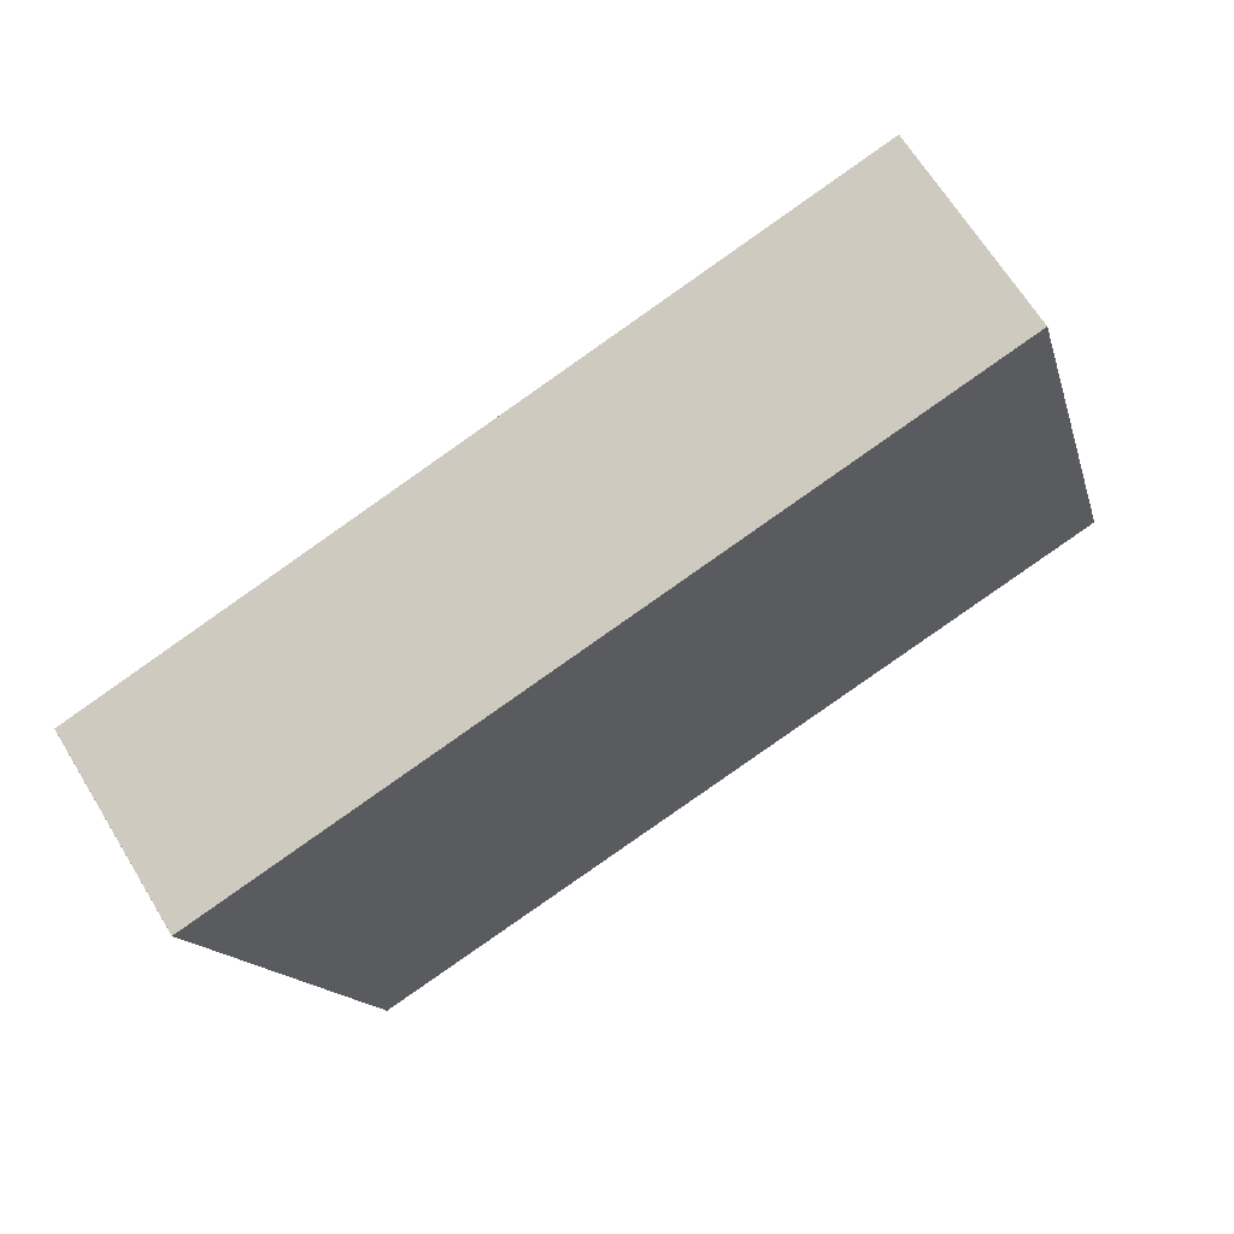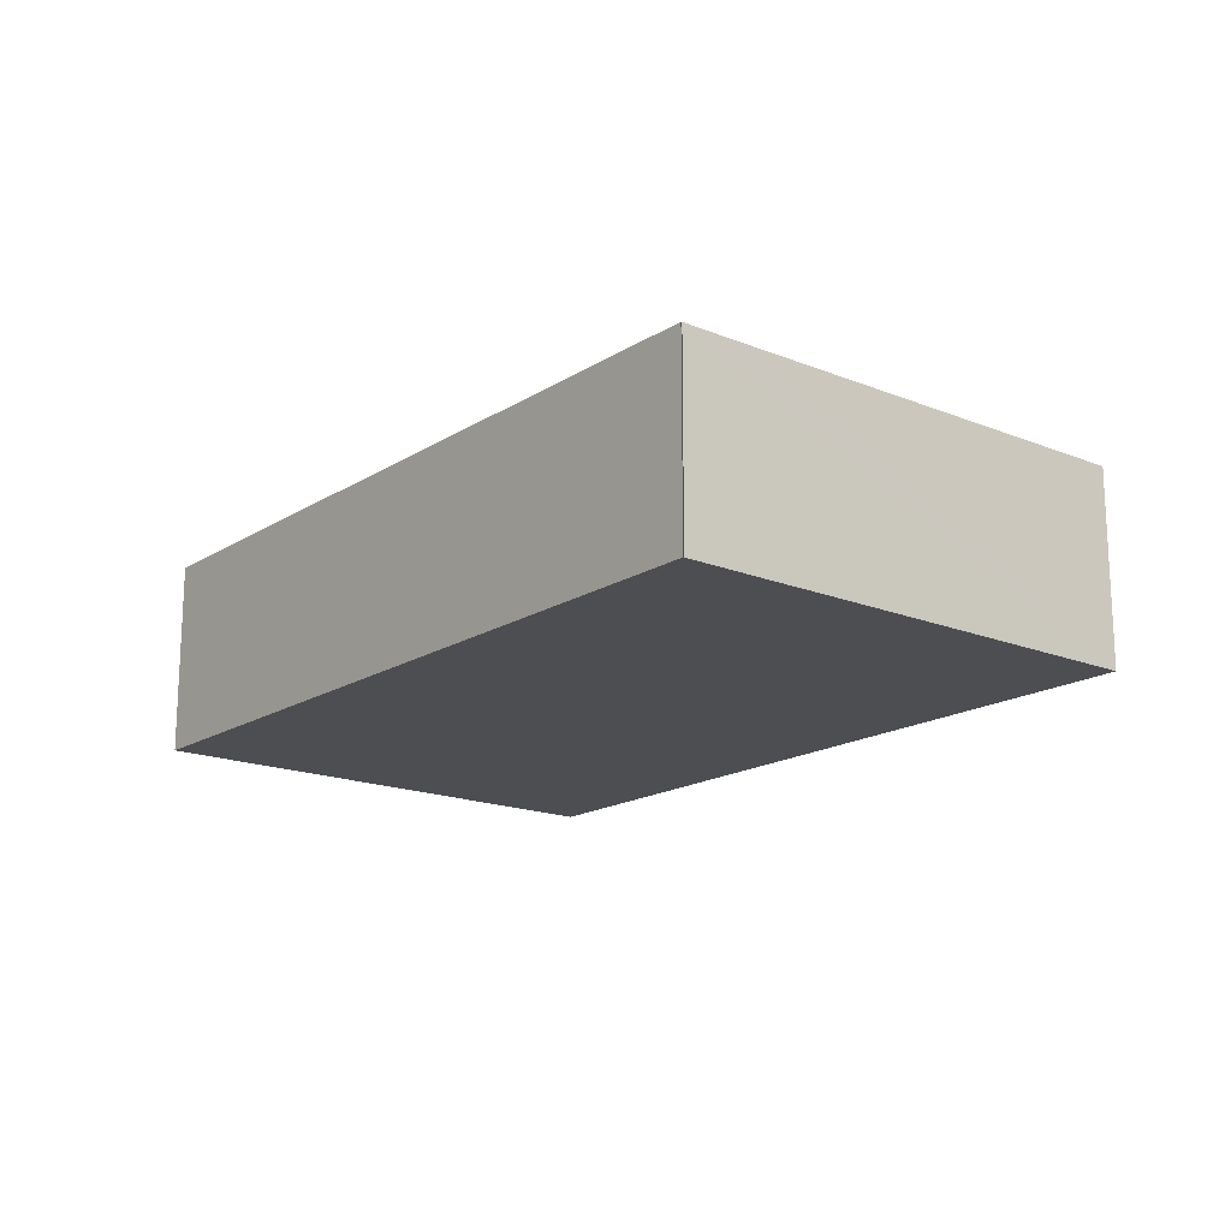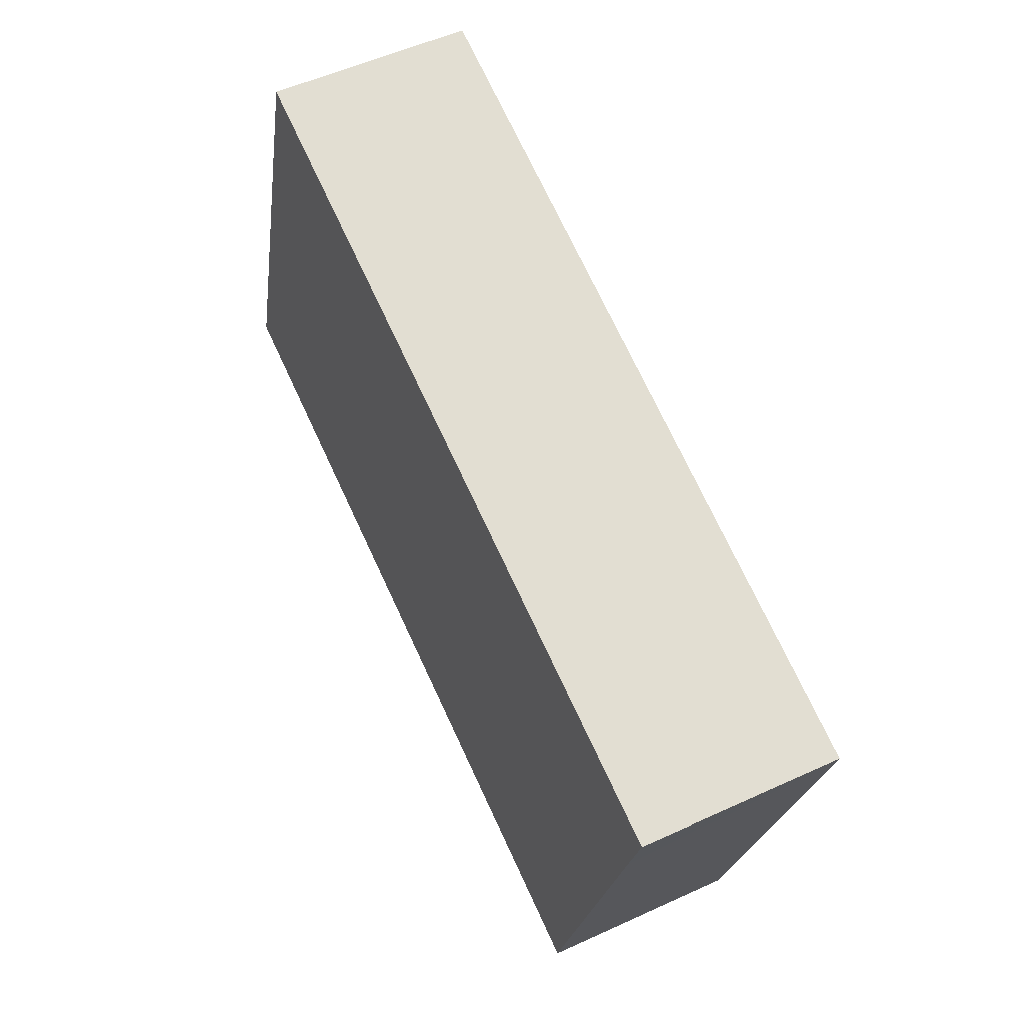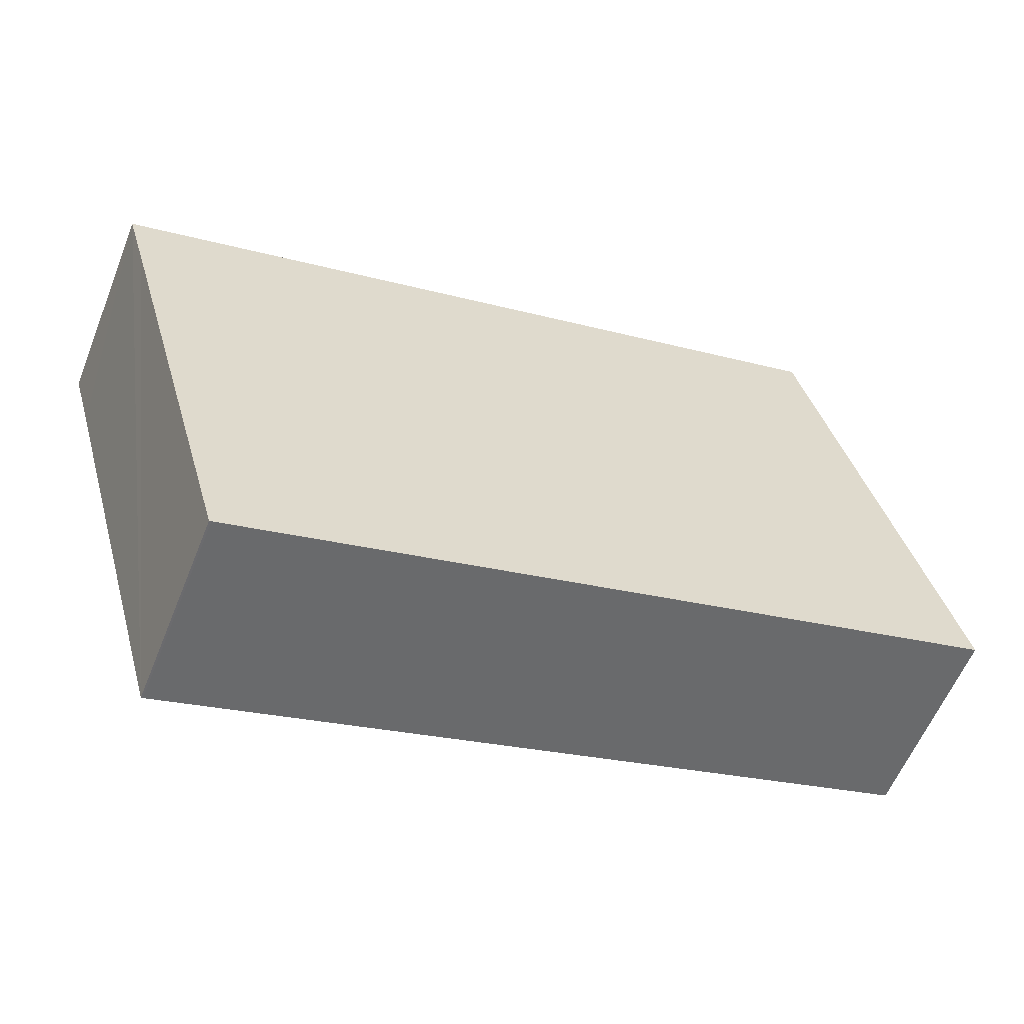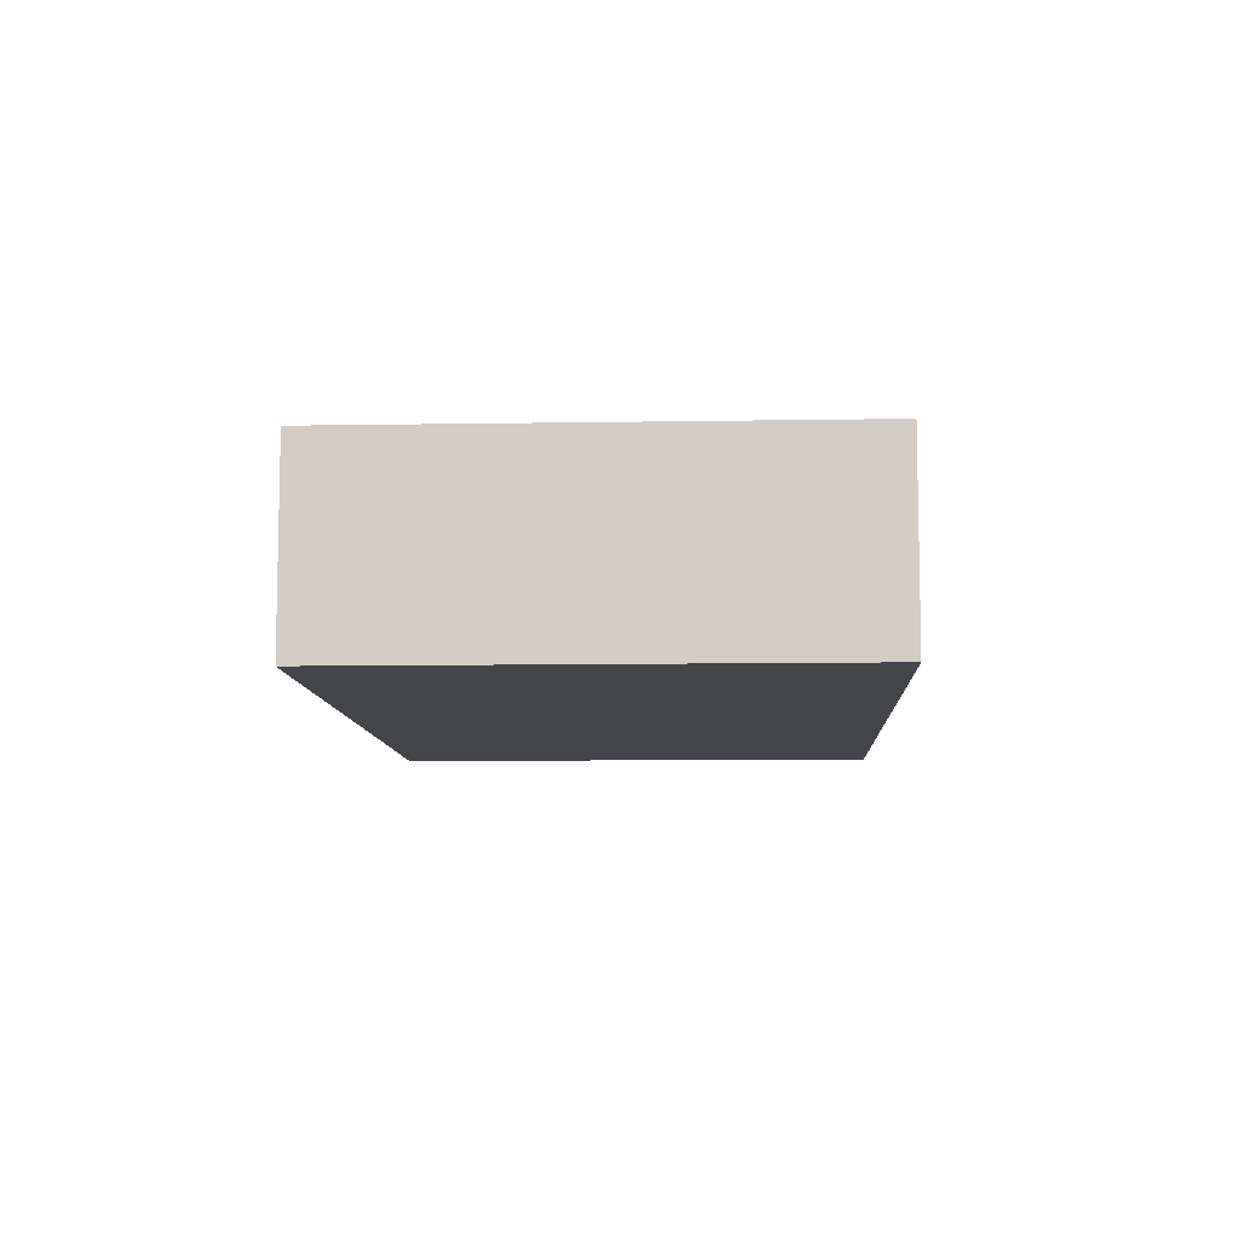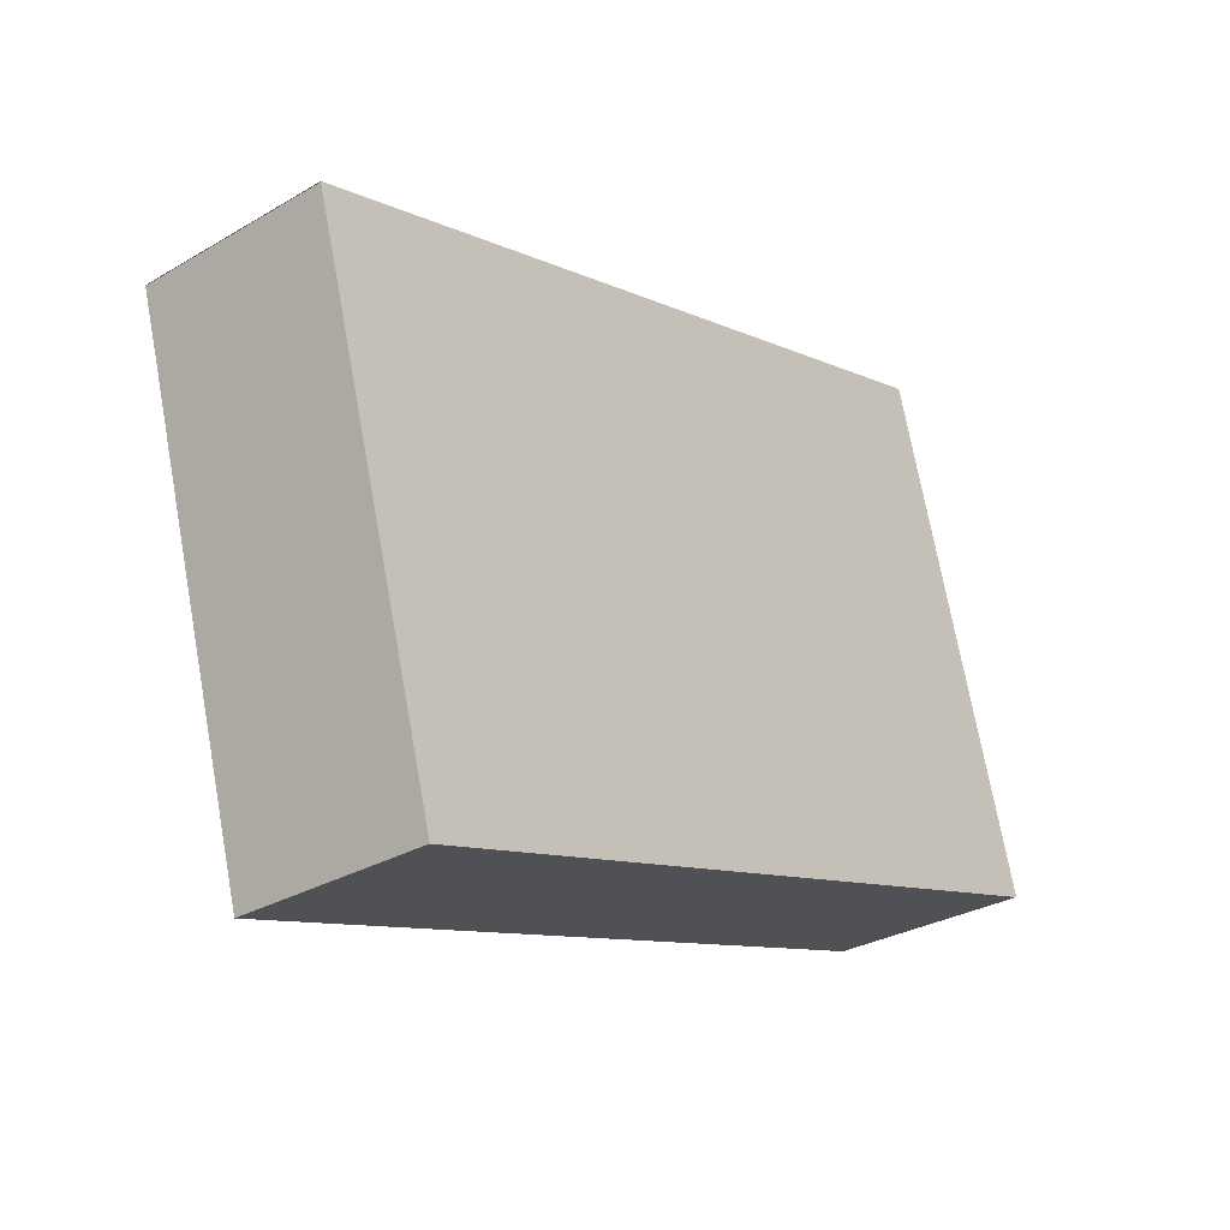
<metadata>
{"format":"obj","ext":"obj","renderer":"f3d","projection":"perspective","resolution":1024,"background":"white","views":[{"elev":66.6,"azim":148.5,"up":"+Z"},{"elev":-17.1,"azim":67.1,"up":"+Y"},{"elev":54.1,"azim":64.0,"up":"+Z"},{"elev":-58.8,"azim":158.2,"up":"+Z"},{"elev":-8.9,"azim":-71.3,"up":"+Y"},{"elev":-30.1,"azim":130.3,"up":"+Z"}]}
</metadata>
<code>
v  1.799 2.494 6.246
v  9.706 2.494 -2.796
v  0 2.494 1.527e-16
v  11.53 2.494 3.443
v  9.732 2.494 -2.803
v  11.28 2.494 2.578
v  11.53 2.494 3.431
v  9.732 1.716e-16 -2.803
v  9.706 1.712e-16 -2.796
v  0 0 0
v  1.799 -3.825e-16 6.246
v  11.53 -2.108e-16 3.443
v  11.28 -1.579e-16 2.578
v  11.53 -2.101e-16 3.431
g defaultobject
f 1 2 3
f 2 1 4
f 2 4 5
f 5 4 6
f 6 4 7
f 8 2 5
f 2 8 9
f 9 3 2
f 3 9 10
f 10 1 3
f 1 10 11
f 11 4 1
f 4 11 12
f 6 8 5
f 8 6 7
f 8 7 13
f 13 7 14
f 9 11 10
f 11 9 12
f 12 9 8
f 12 8 13
f 12 13 14

</code>
